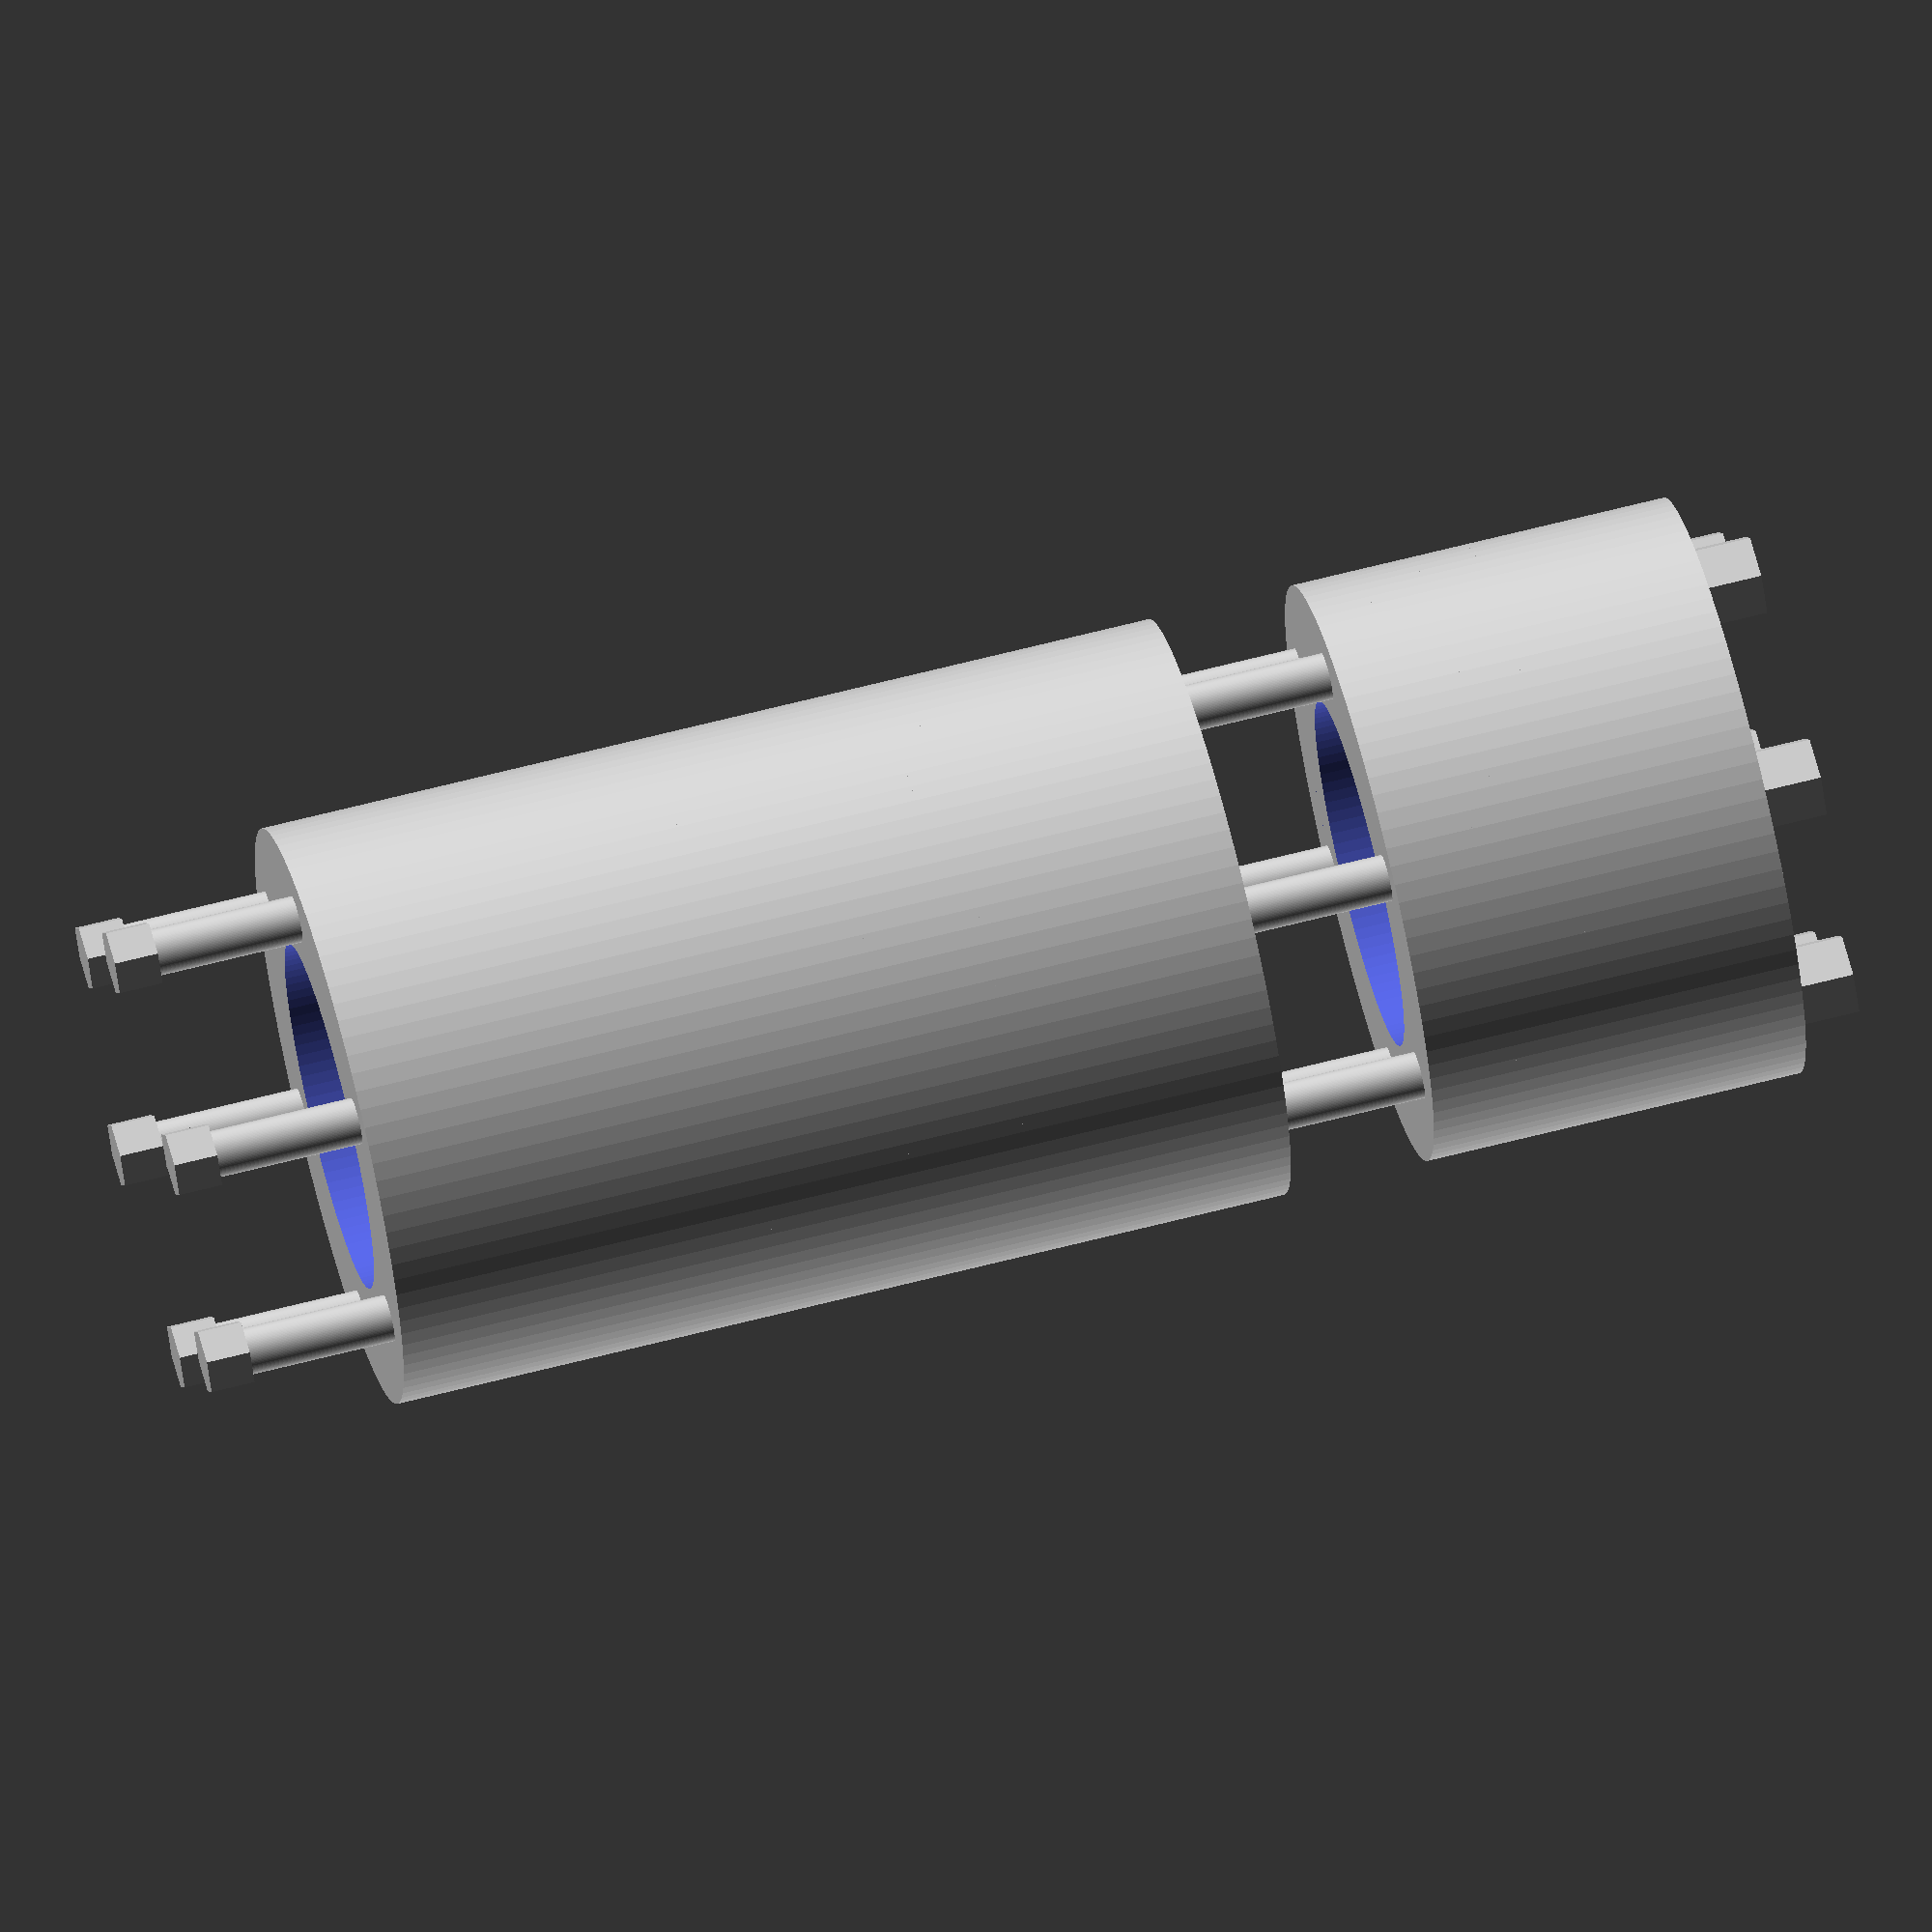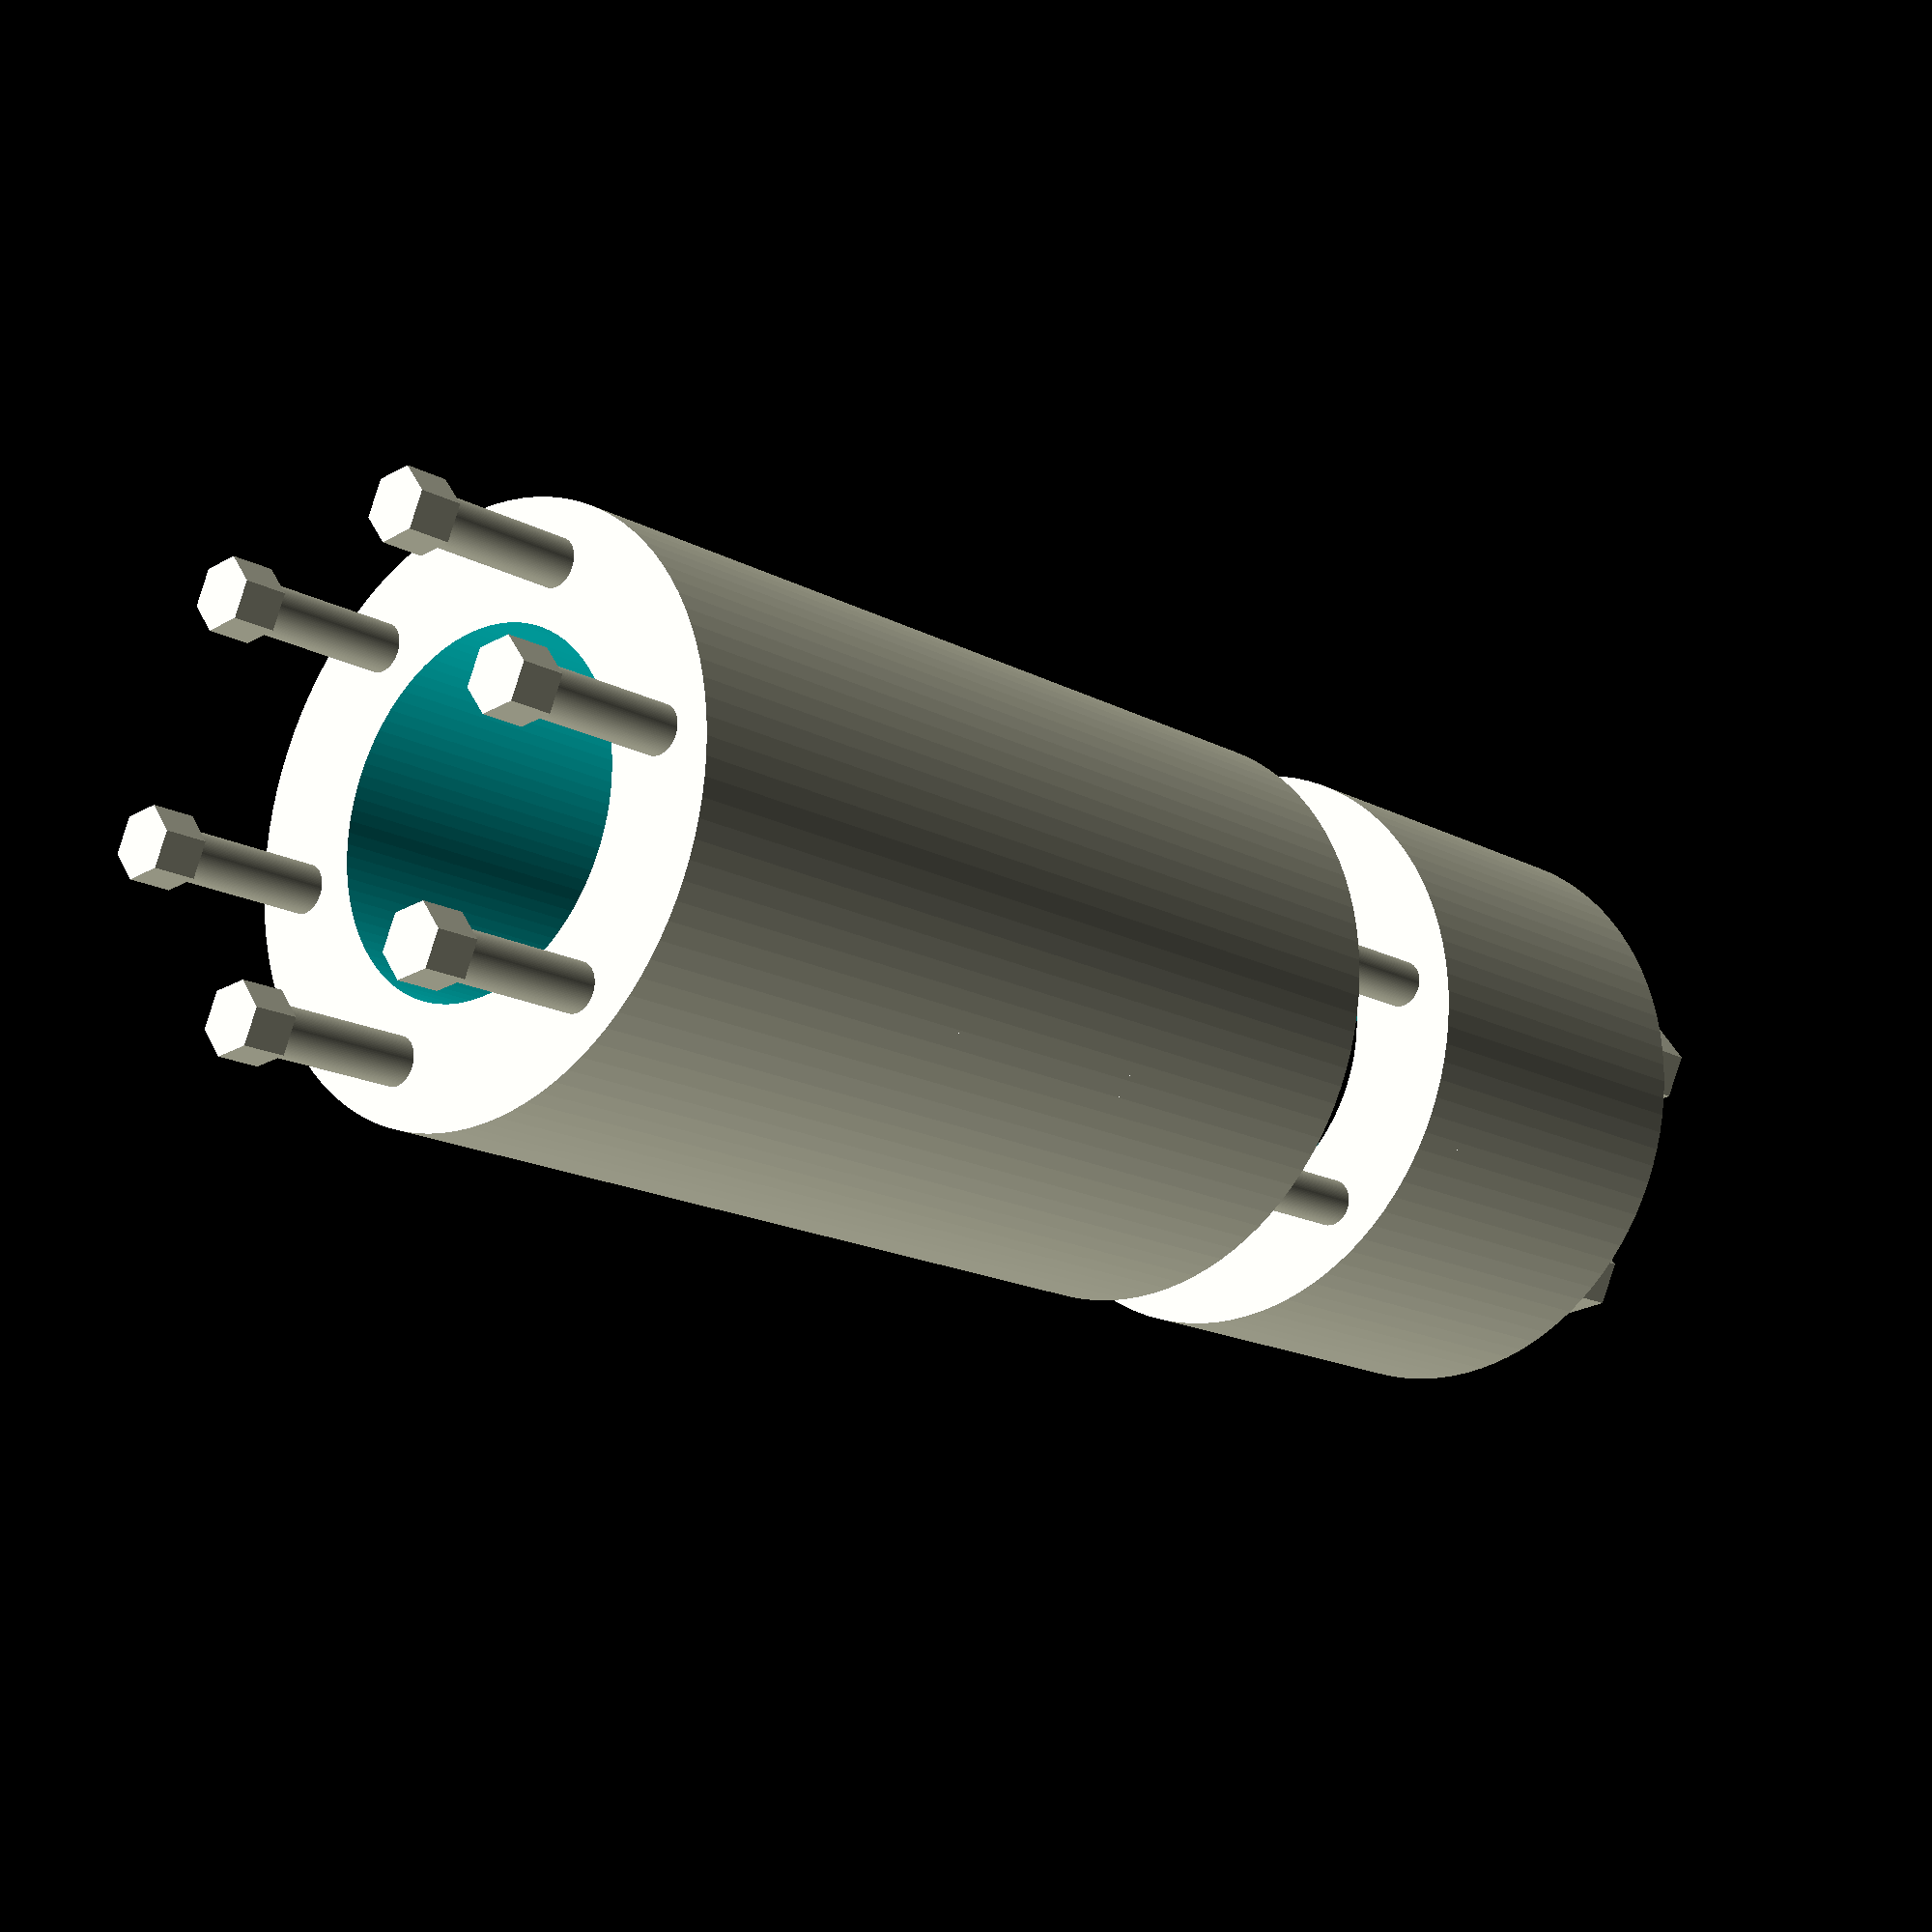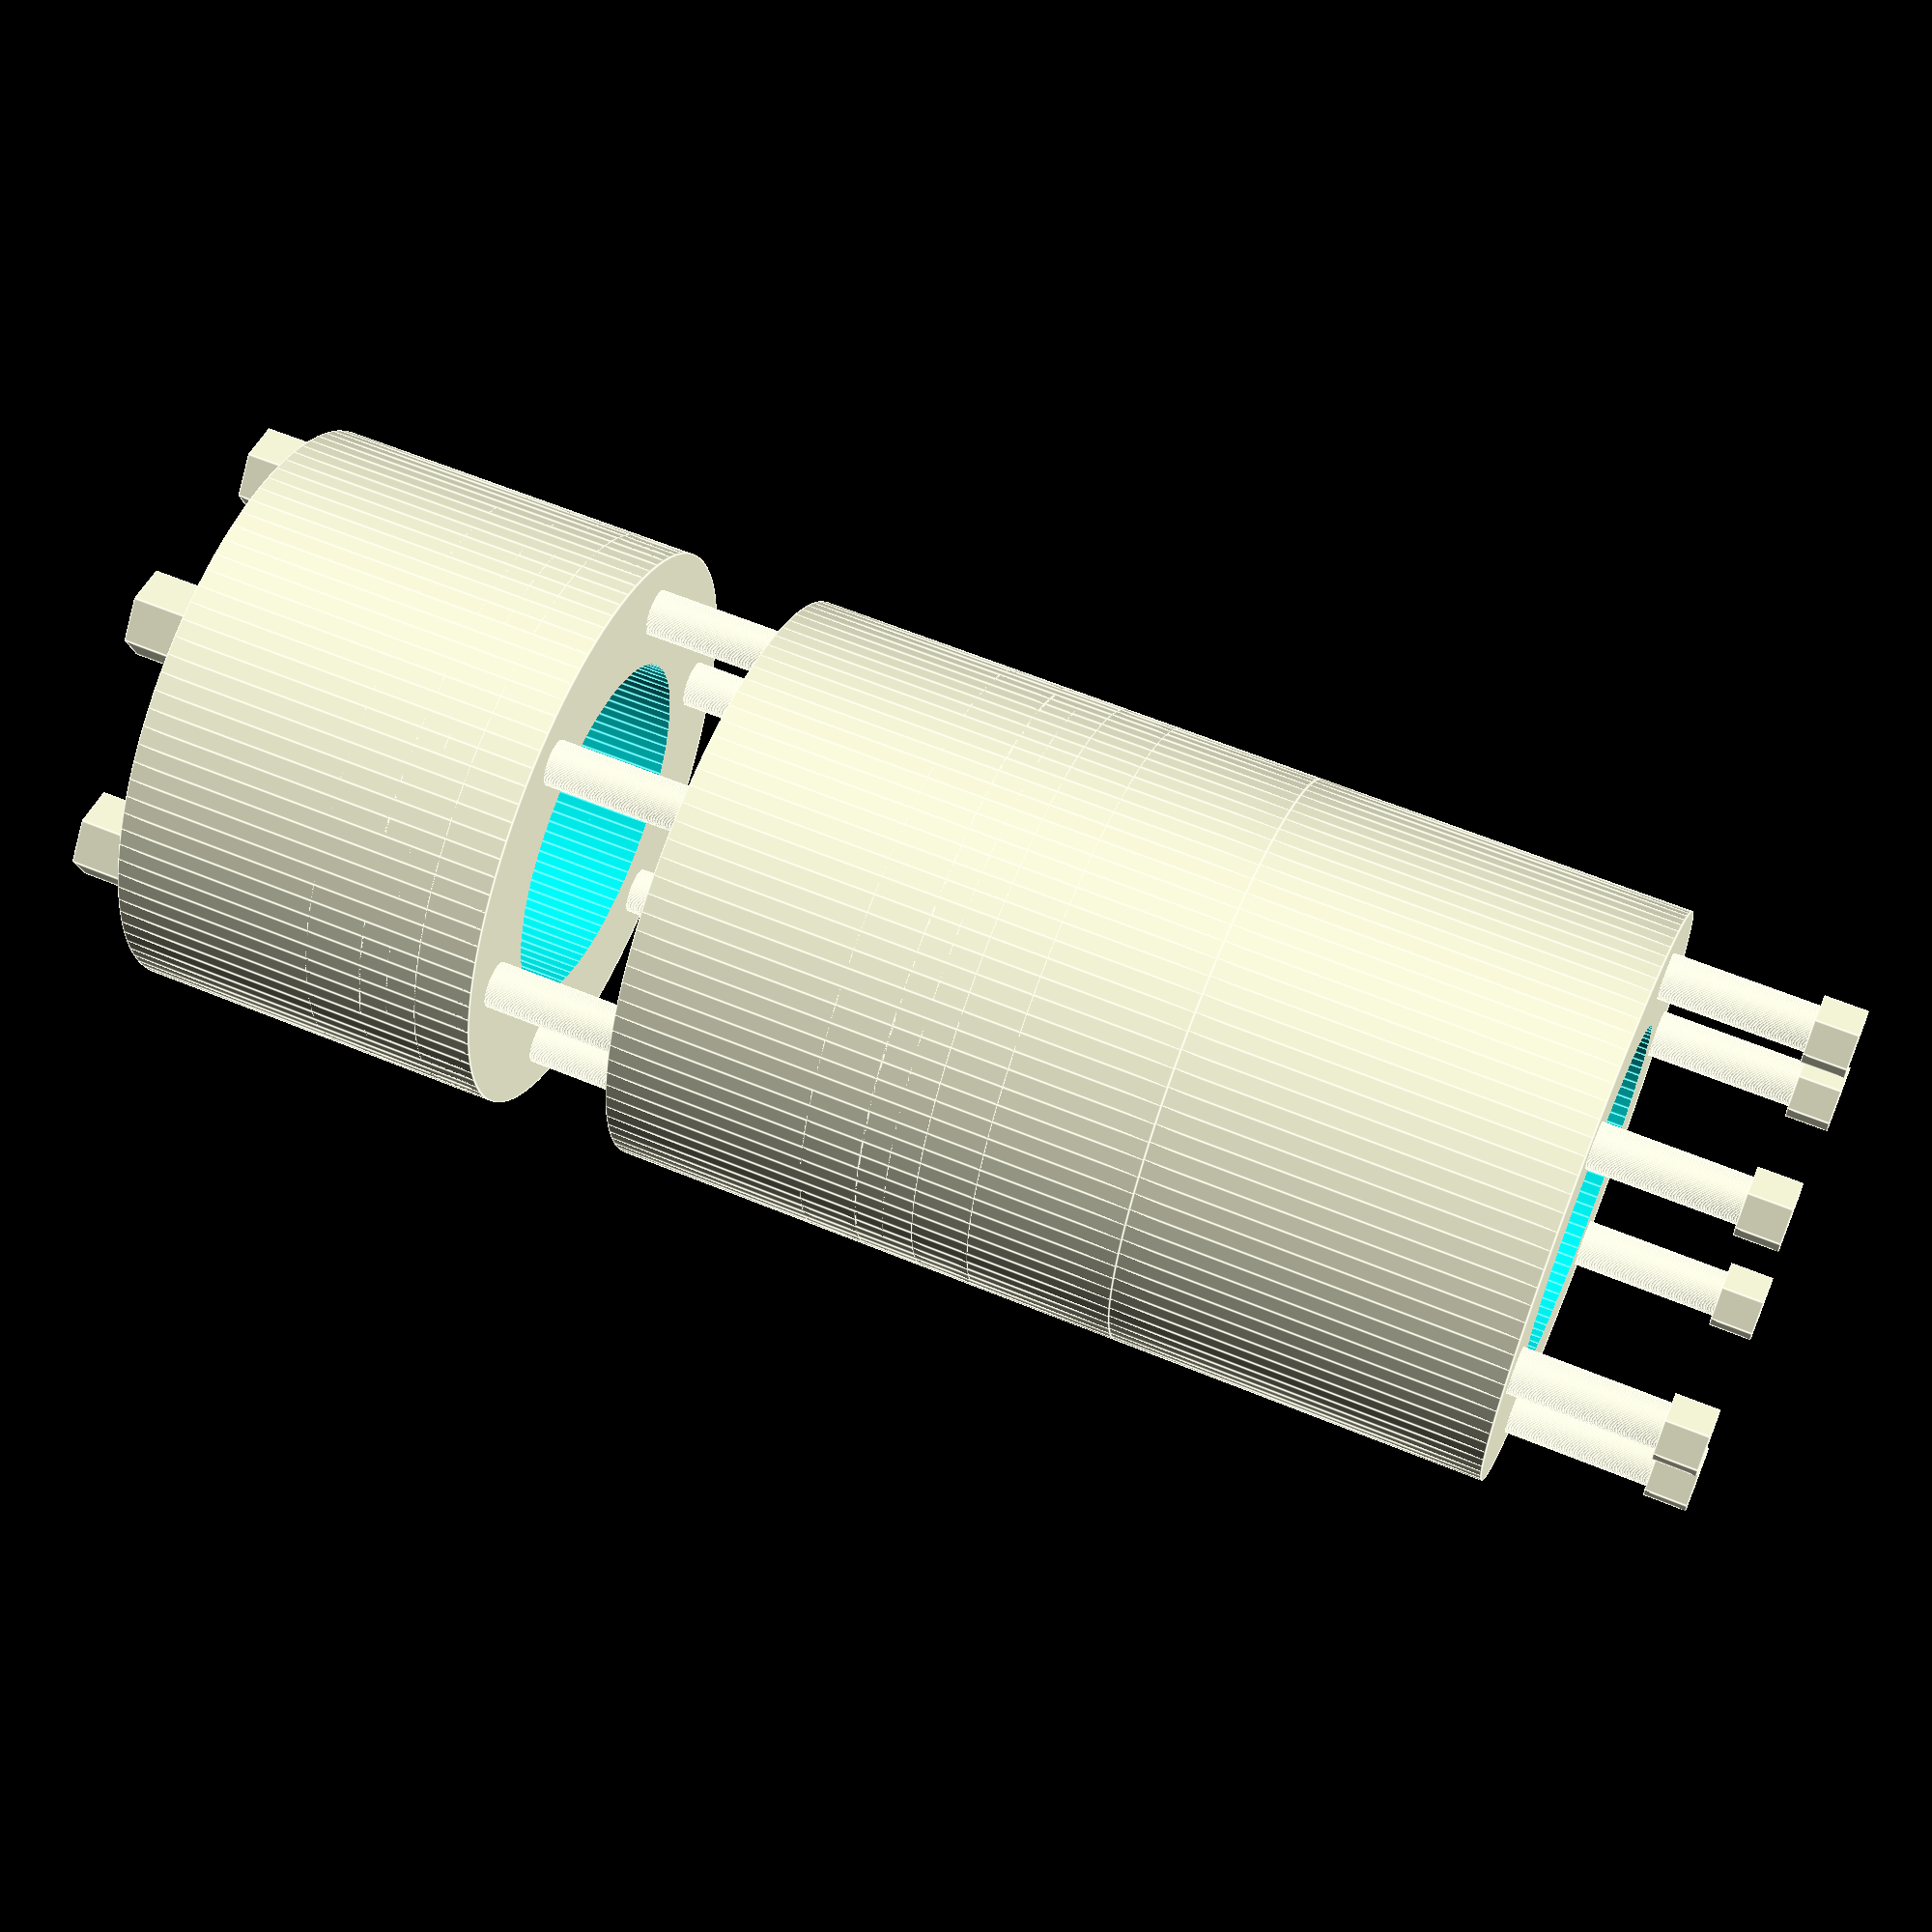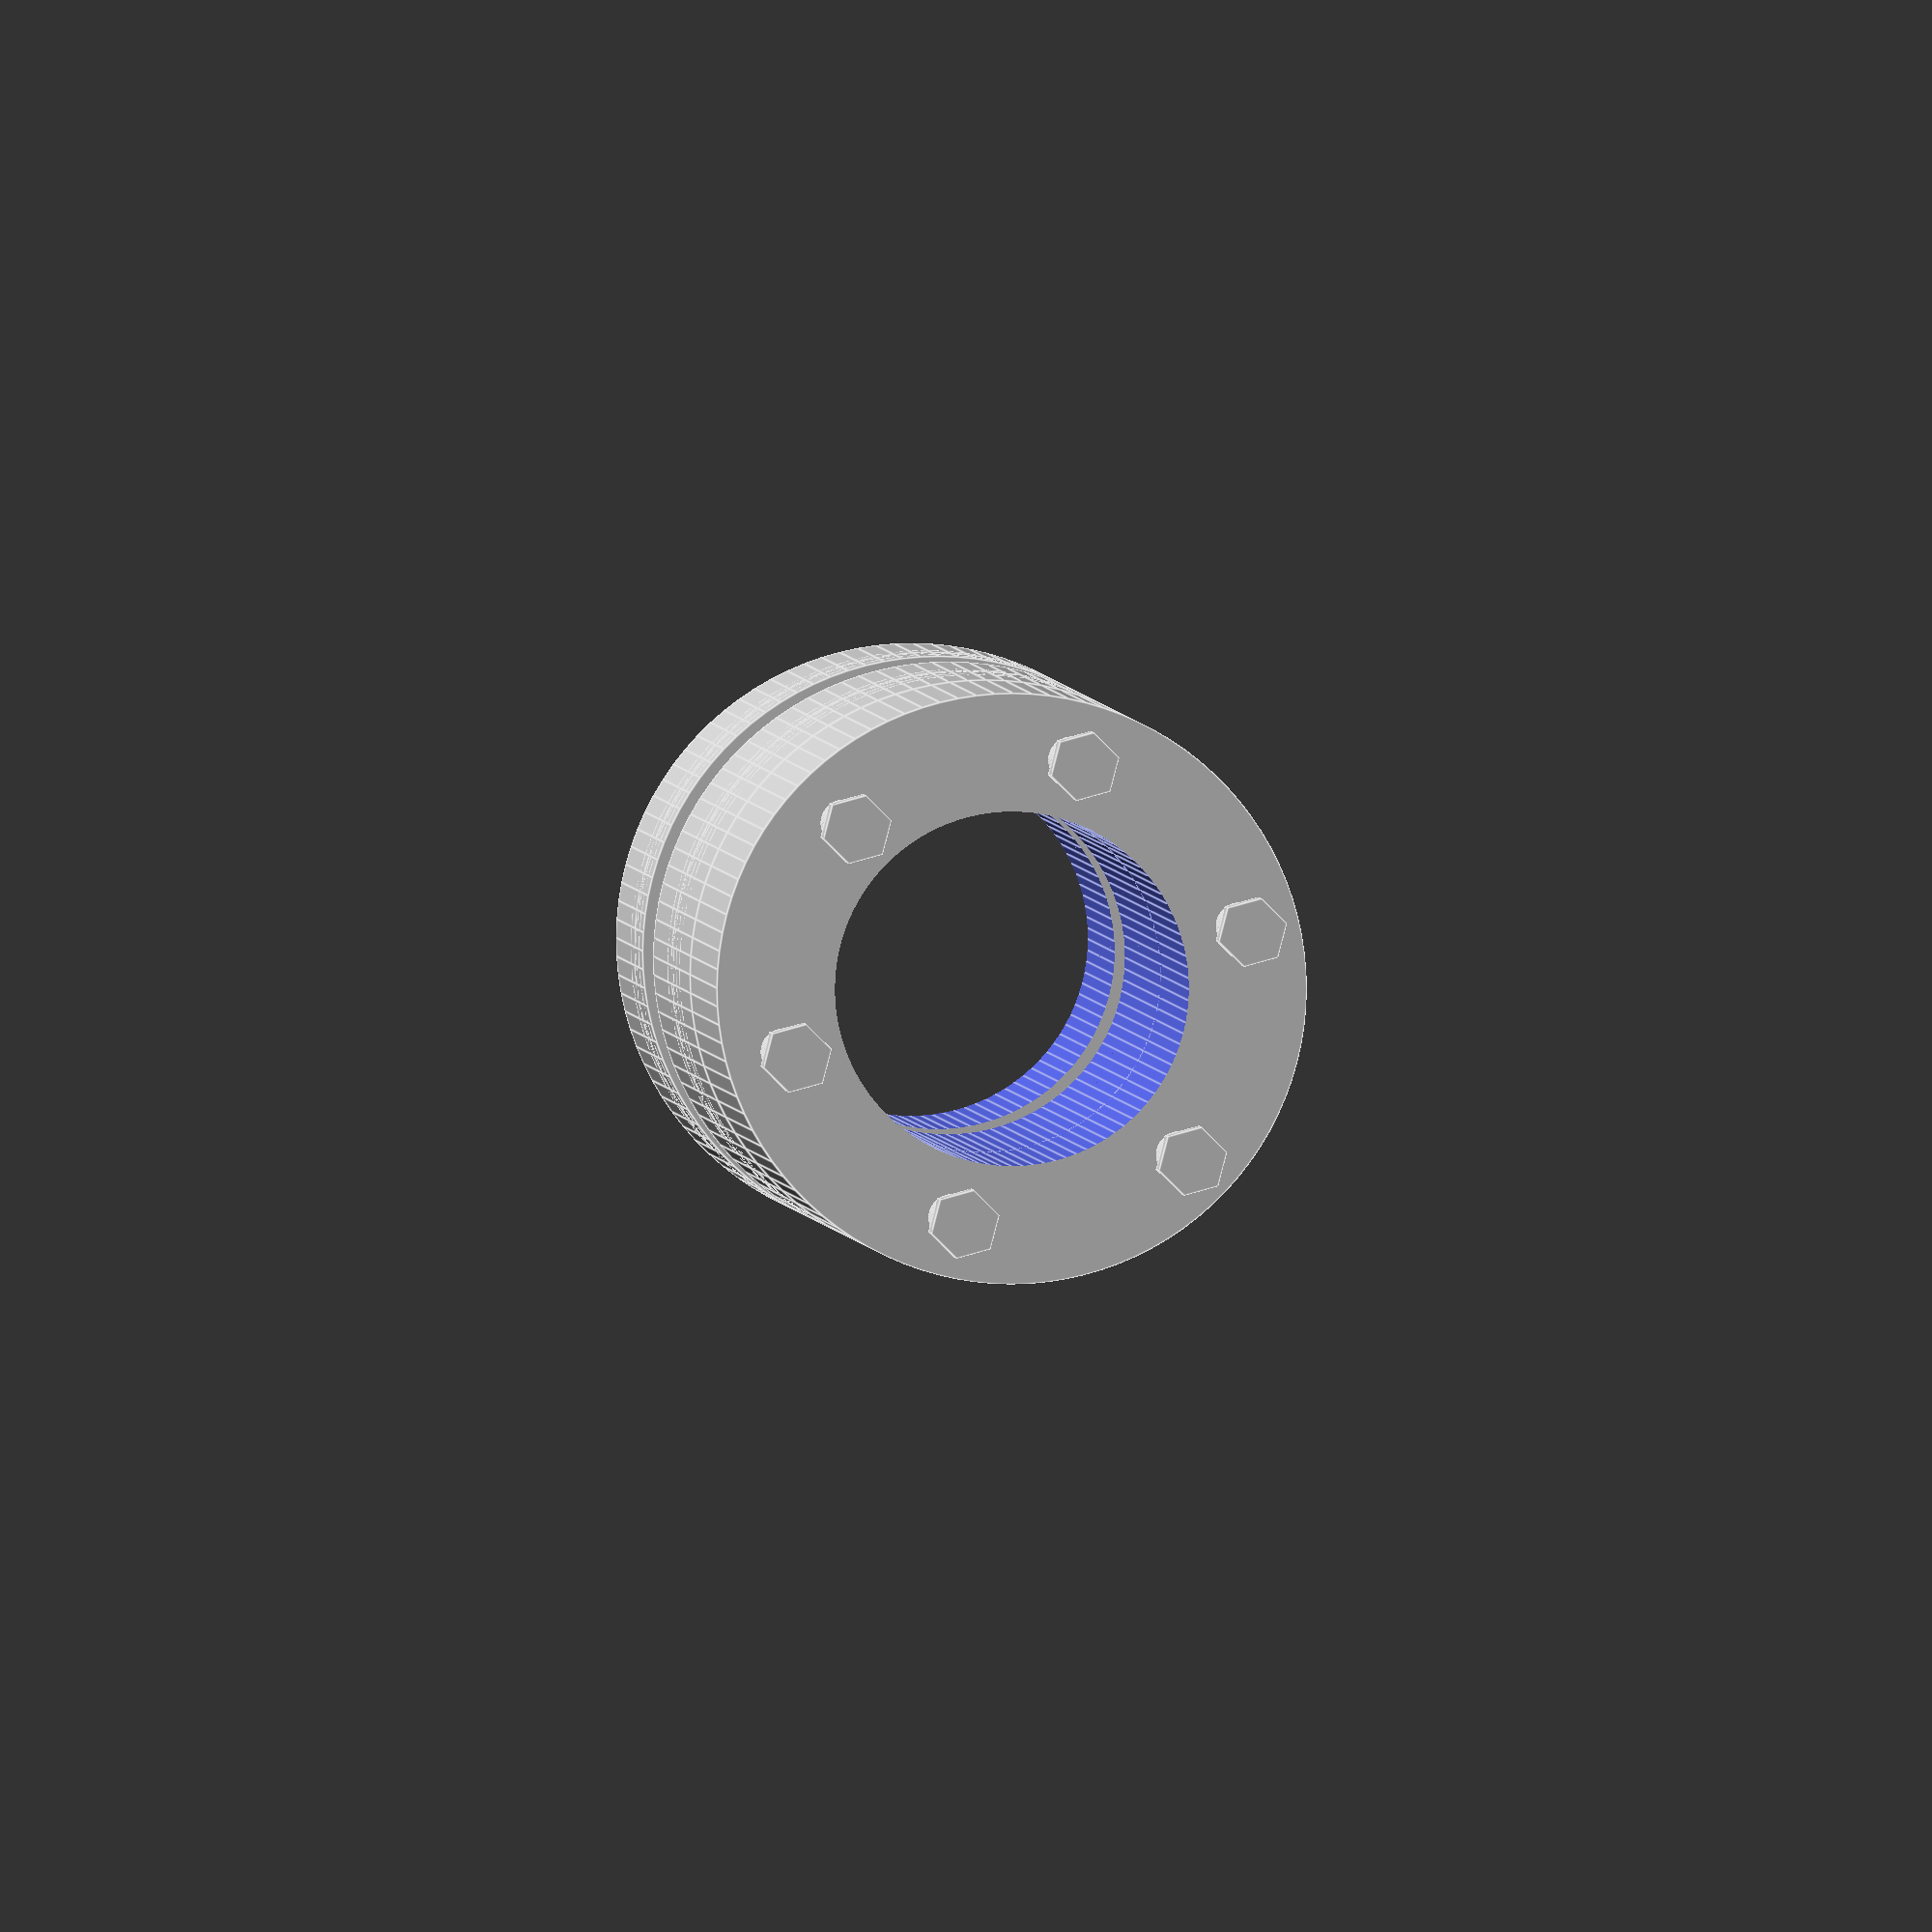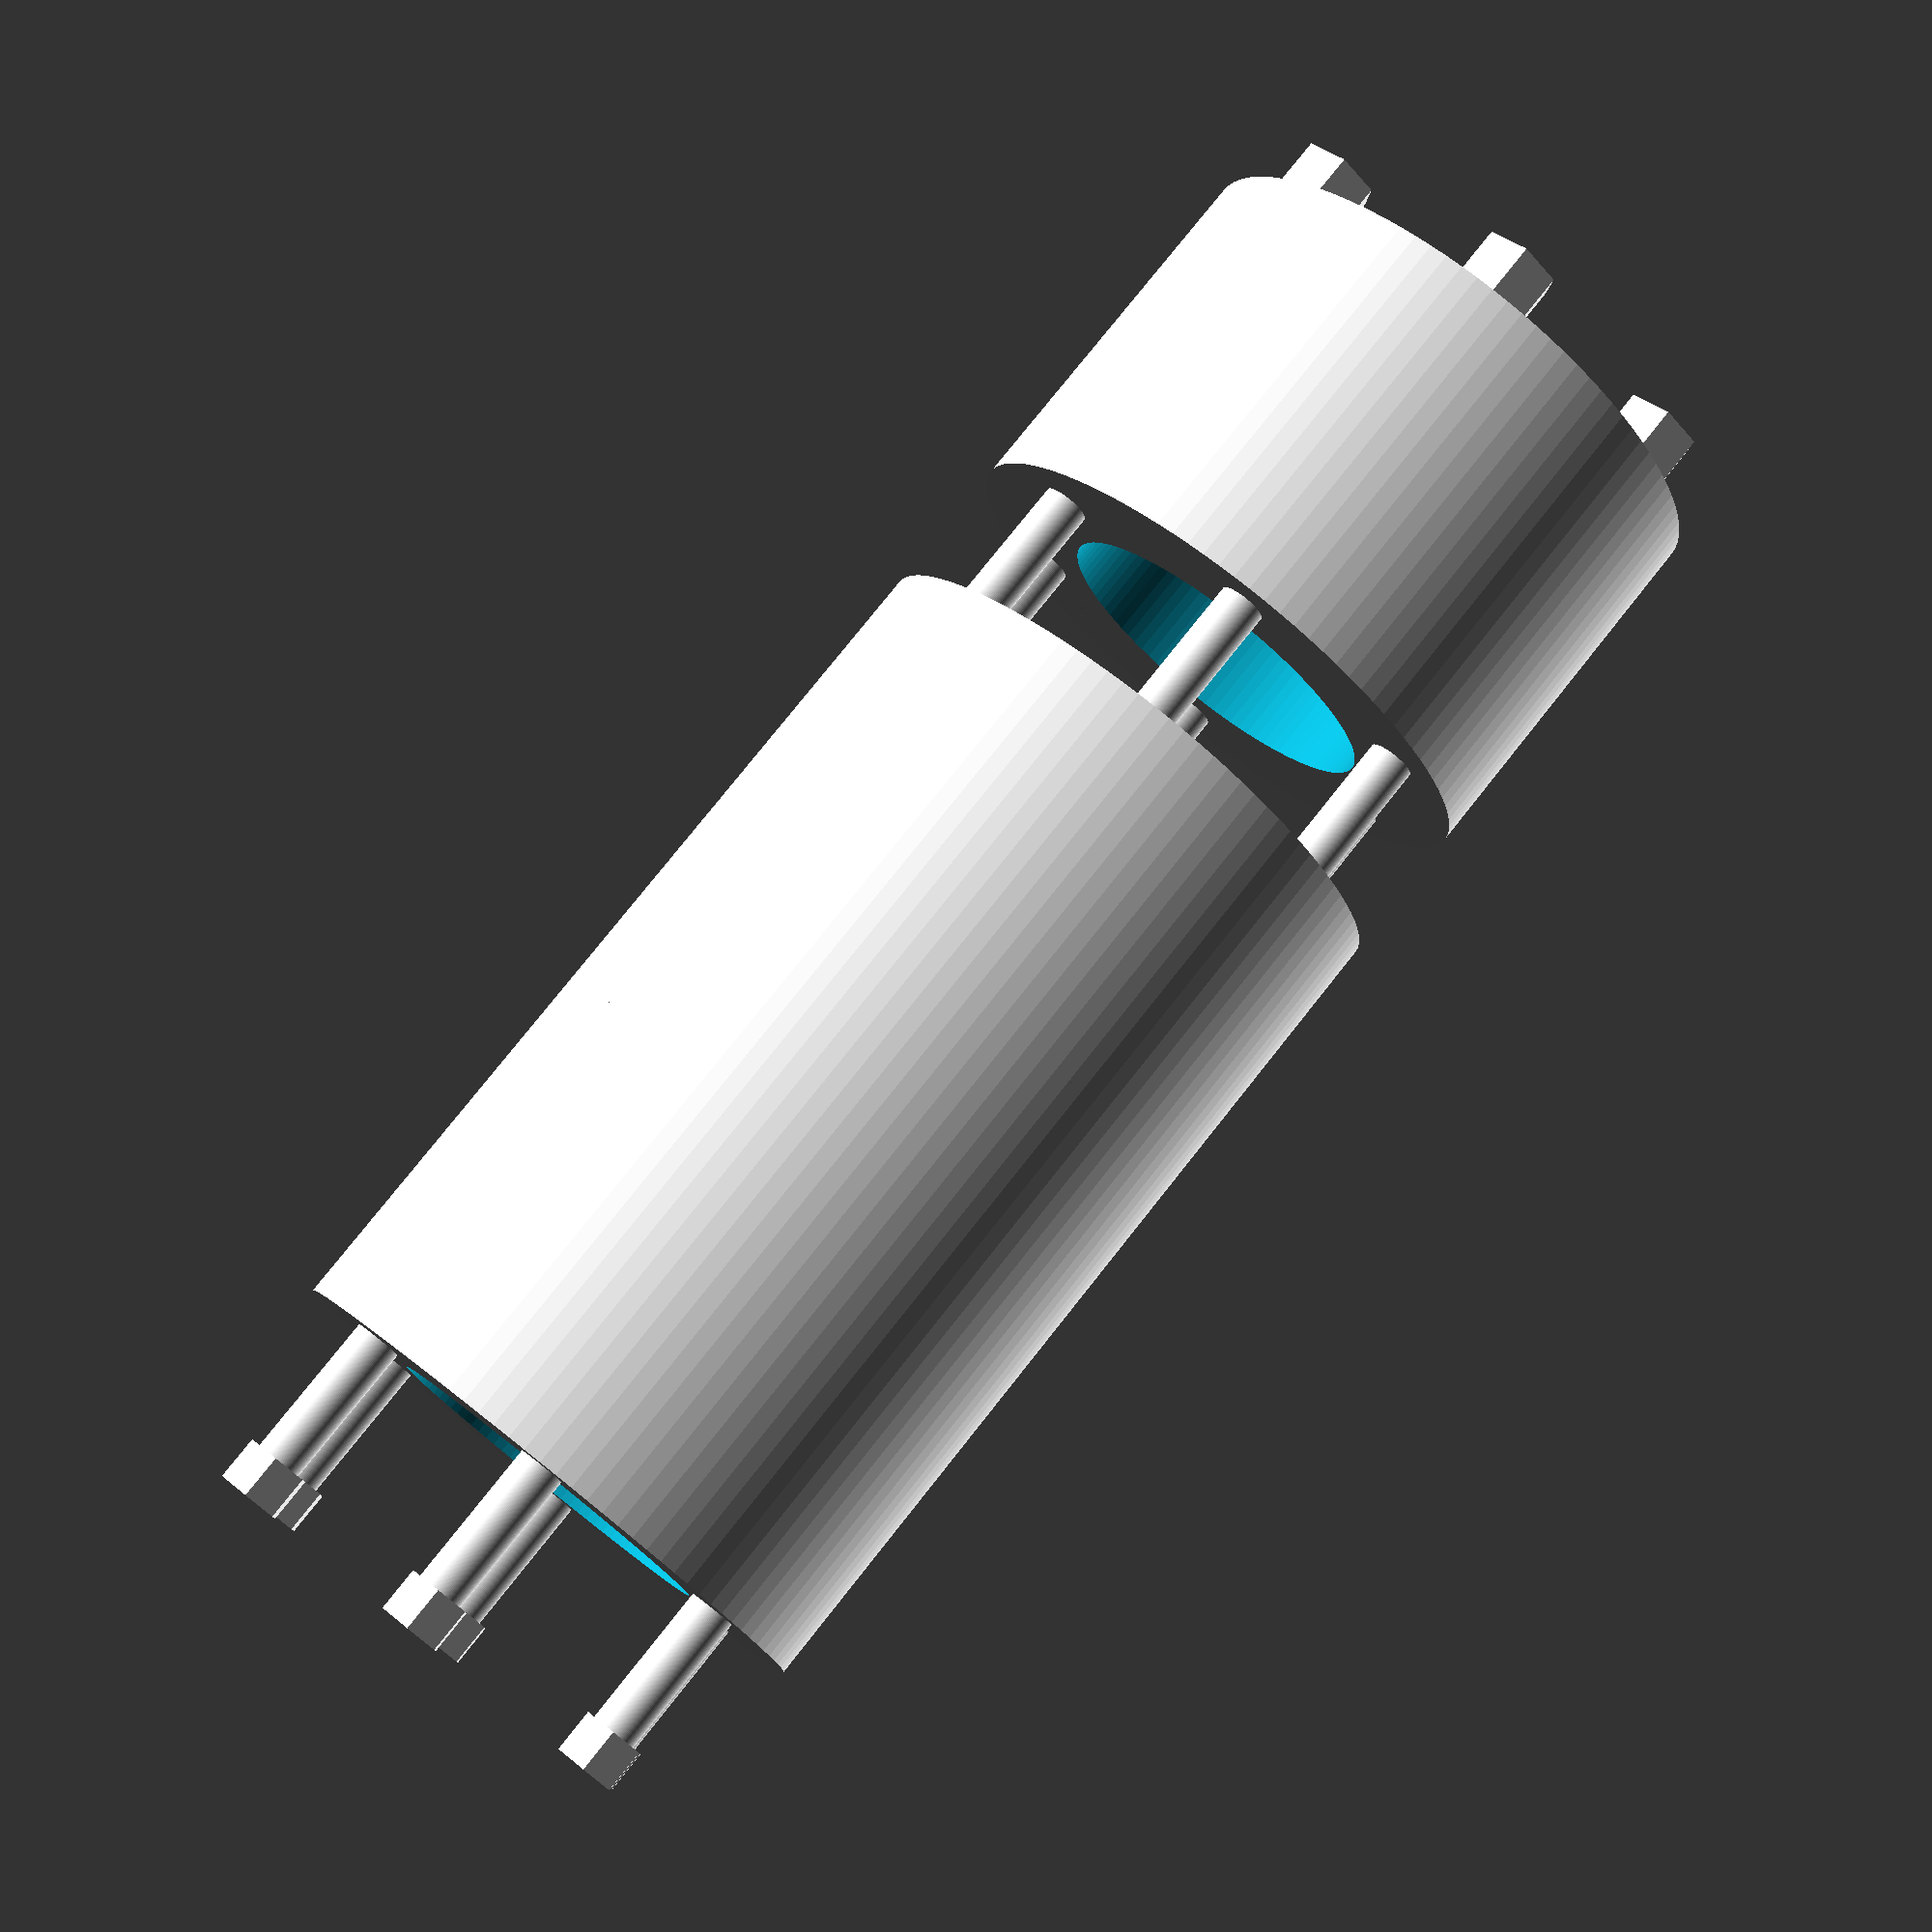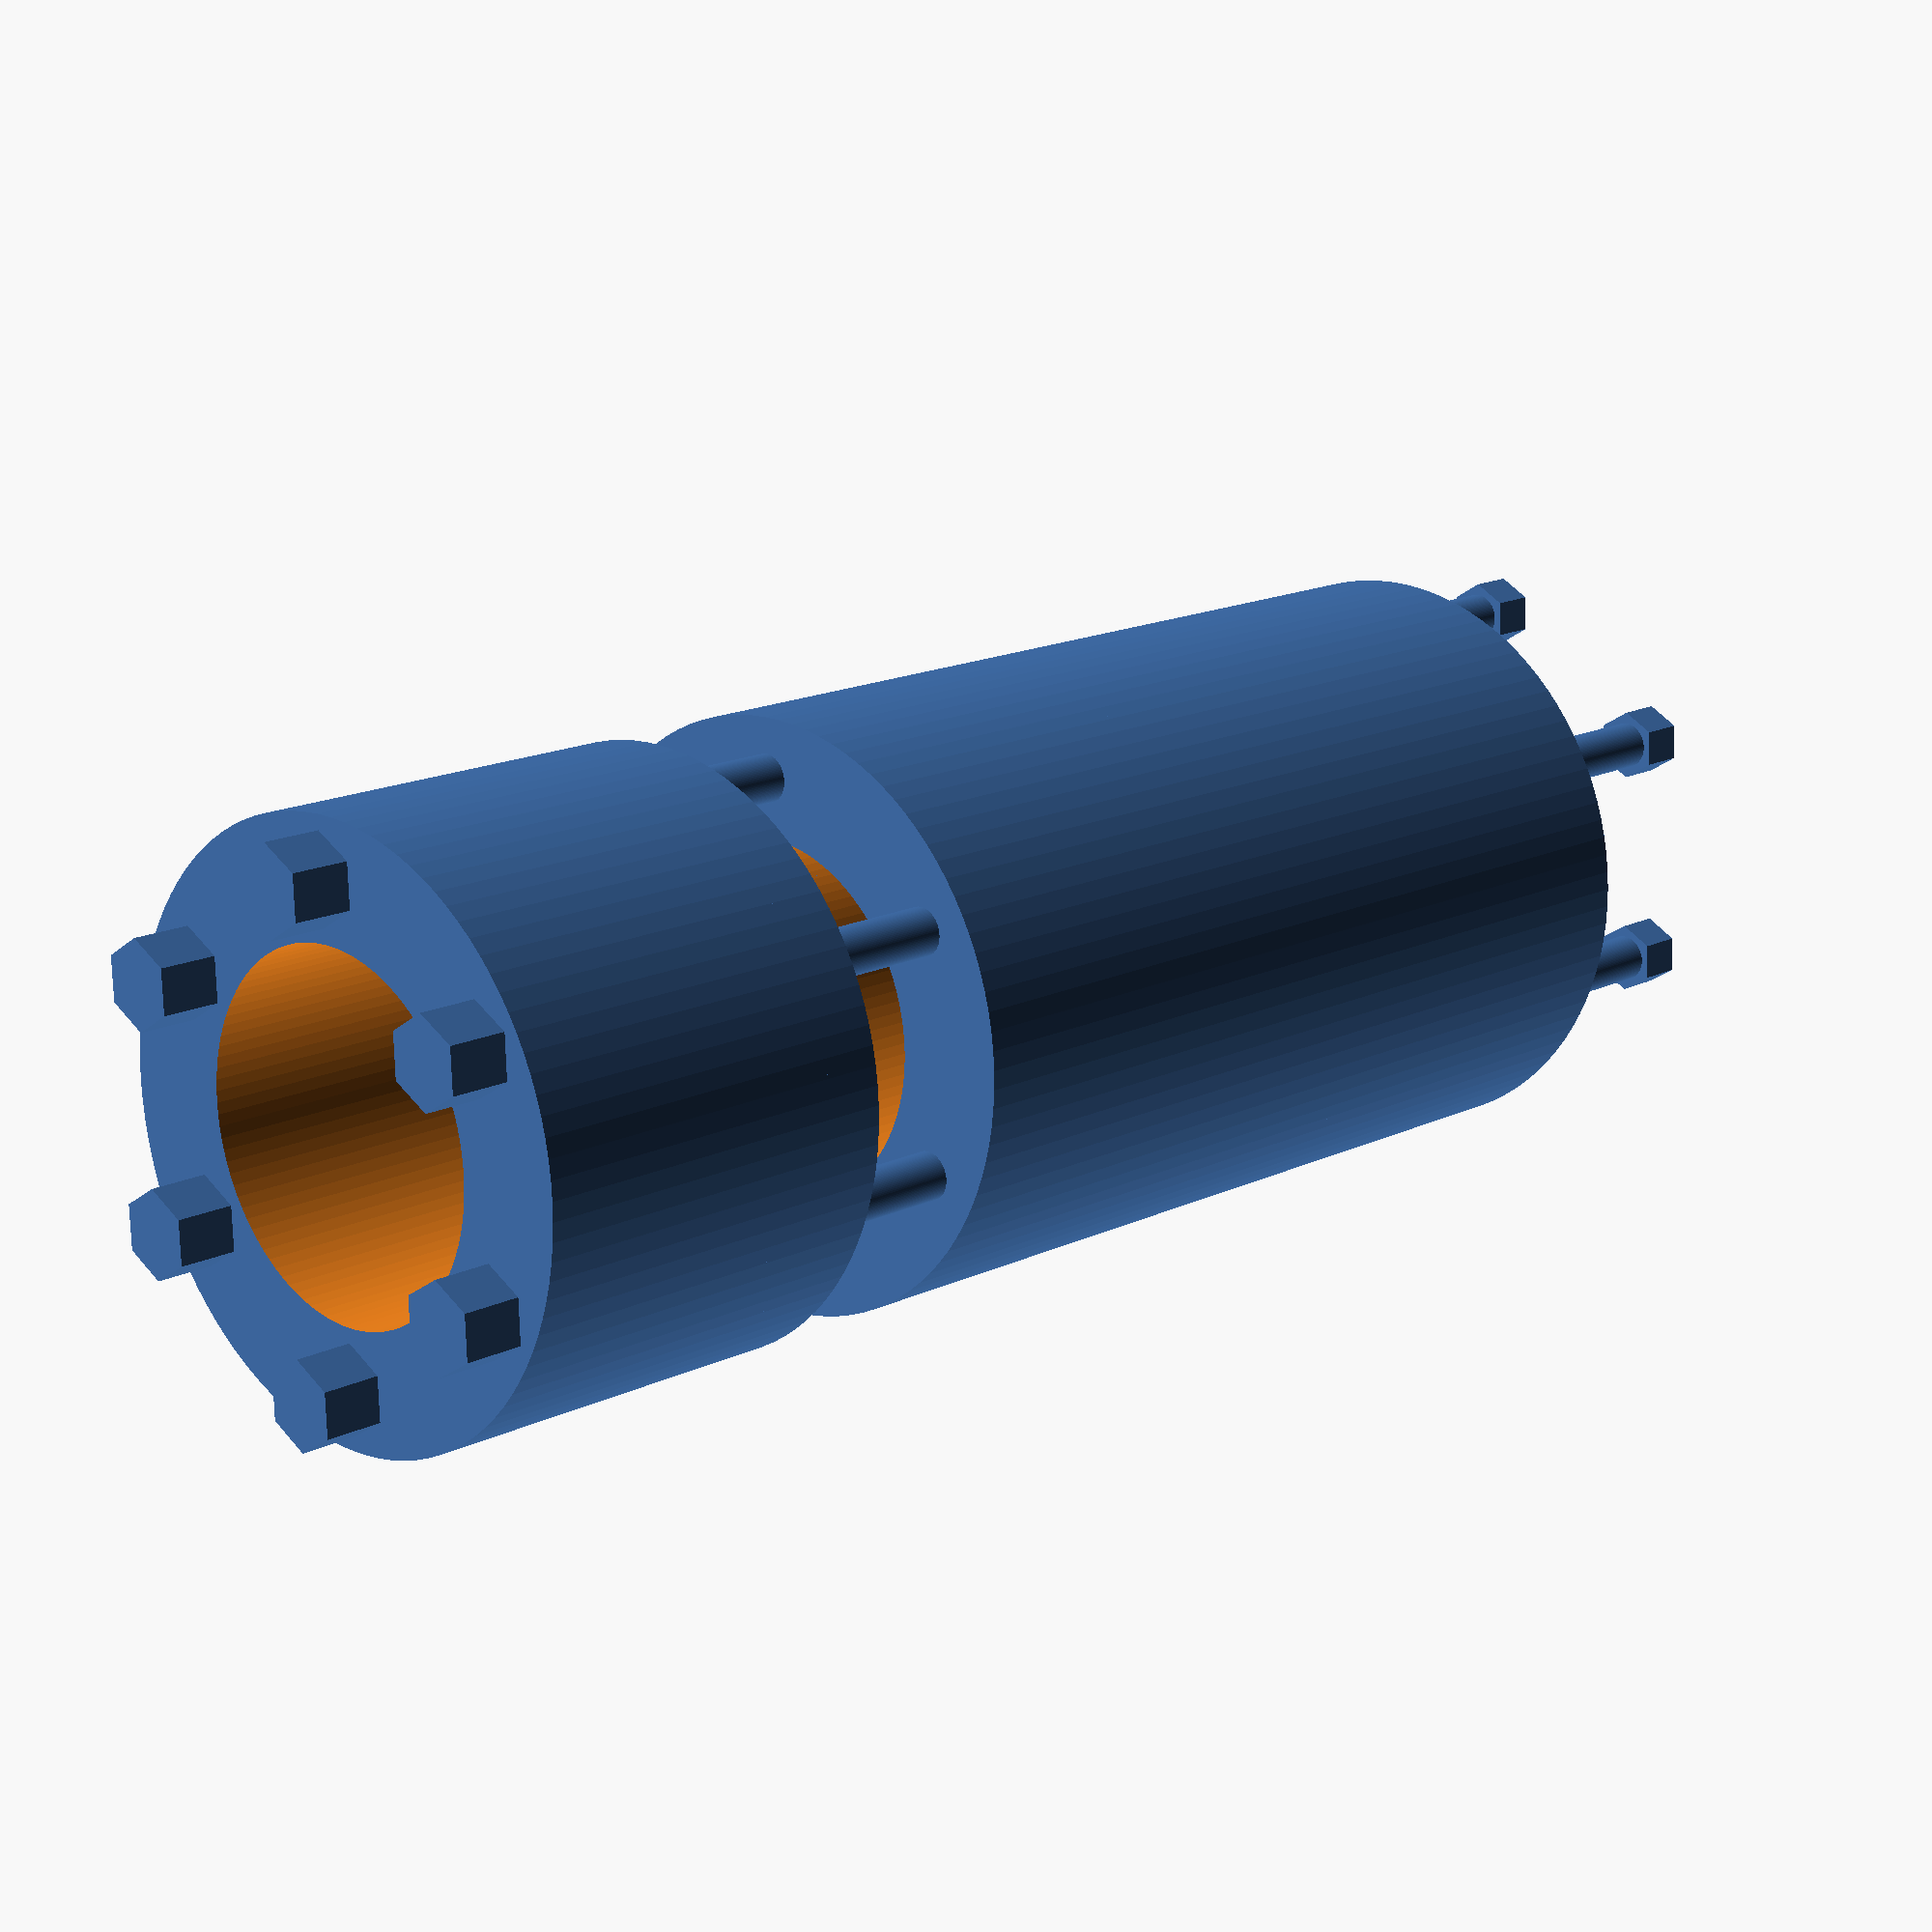
<openscad>

// Parameters for components
module central_craft() {
    difference() {
        cylinder(h = 18, r = 10, $fn = 100); // Main cylinder (reduced height)
        translate([0, 0, -1]) cylinder(h = 20, r = 6, $fn = 100); // Central hole (widened)
    }
}

module input_craft() {
    difference() {
        cylinder(h = 13, r = 10, $fn = 100); // Main cylinder (shortened height)
        translate([0, 0, -1]) cylinder(h = 15, r = 6, $fn = 100); // Central hole (widened and aligned)
    }
}

module output_craft() {
    difference() {
        cylinder(h = 13, r = 10, $fn = 100); // Main cylinder (shortened height)
        translate([0, 0, -1]) cylinder(h = 15, r = 6, $fn = 100); // Central hole (widened)
    }
}

module spacer_ring() {
    difference() {
        cylinder(h = 1, r = 10, $fn = 100); // Outer ring (reduced thickness)
        translate([0, 0, -1]) cylinder(h = 3, r = 8, $fn = 100); // Inner hole
    }
}

module flange_plate() {
    difference() {
        cylinder(h = 2, r = 10, $fn = 100); // Outer plate (reduced thickness)
        translate([0, 0, -1]) cylinder(h = 4, r = 8, $fn = 100); // Inner hole
        for (angle = [0:60:300]) { // Increased number of bolt holes
            translate([8 * cos(angle), 8 * sin(angle), -1])
                cylinder(h = 4, r = 1, $fn = 100); // Bolt holes
        }
    }
}

module nut() {
    cylinder(h = 2, r = 1.5, $fn = 6); // Hexagonal nut (reduced size)
}

module bolt() {
    union() {
        cylinder(h = 18, r = 0.8, $fn = 100); // Bolt shaft (reduced length and thickness)
        translate([0, 0, 18]) cylinder(h = 1.5, r = 1.2, $fn = 6); // Bolt head (reduced size)
    }
}

// Assembly
module flexible_coupling() {
    // Central craft
    central_craft();

    // Input and output crafts
    translate([0, 0, -18]) input_craft();
    translate([0, 0, 18]) output_craft();

    // Spacer rings
    translate([0, 0, -9]) spacer_ring();
    translate([0, 0, 9]) spacer_ring();

    // Flange plates
    translate([0, 0, -11]) flange_plate();
    translate([0, 0, -7]) flange_plate();
    translate([0, 0, 7]) flange_plate();
    translate([0, 0, 11]) flange_plate();

    // Bolts and nuts
    for (angle = [0:60:300]) {
        translate([8 * cos(angle), 8 * sin(angle), -18])
            bolt();
        translate([8 * cos(angle), 8 * sin(angle), -20])
            nut();
        translate([8 * cos(angle), 8 * sin(angle), 18])
            bolt();
        translate([8 * cos(angle), 8 * sin(angle), 20])
            nut();
    }
}

// Render the full assembly
flexible_coupling();


</openscad>
<views>
elev=115.1 azim=57.0 roll=104.6 proj=o view=solid
elev=16.6 azim=114.4 roll=42.3 proj=p view=solid
elev=118.3 azim=314.9 roll=247.2 proj=p view=edges
elev=358.0 azim=284.7 roll=356.0 proj=o view=edges
elev=282.2 azim=94.4 roll=38.4 proj=p view=wireframe
elev=164.1 azim=92.1 roll=315.0 proj=p view=wireframe
</views>
